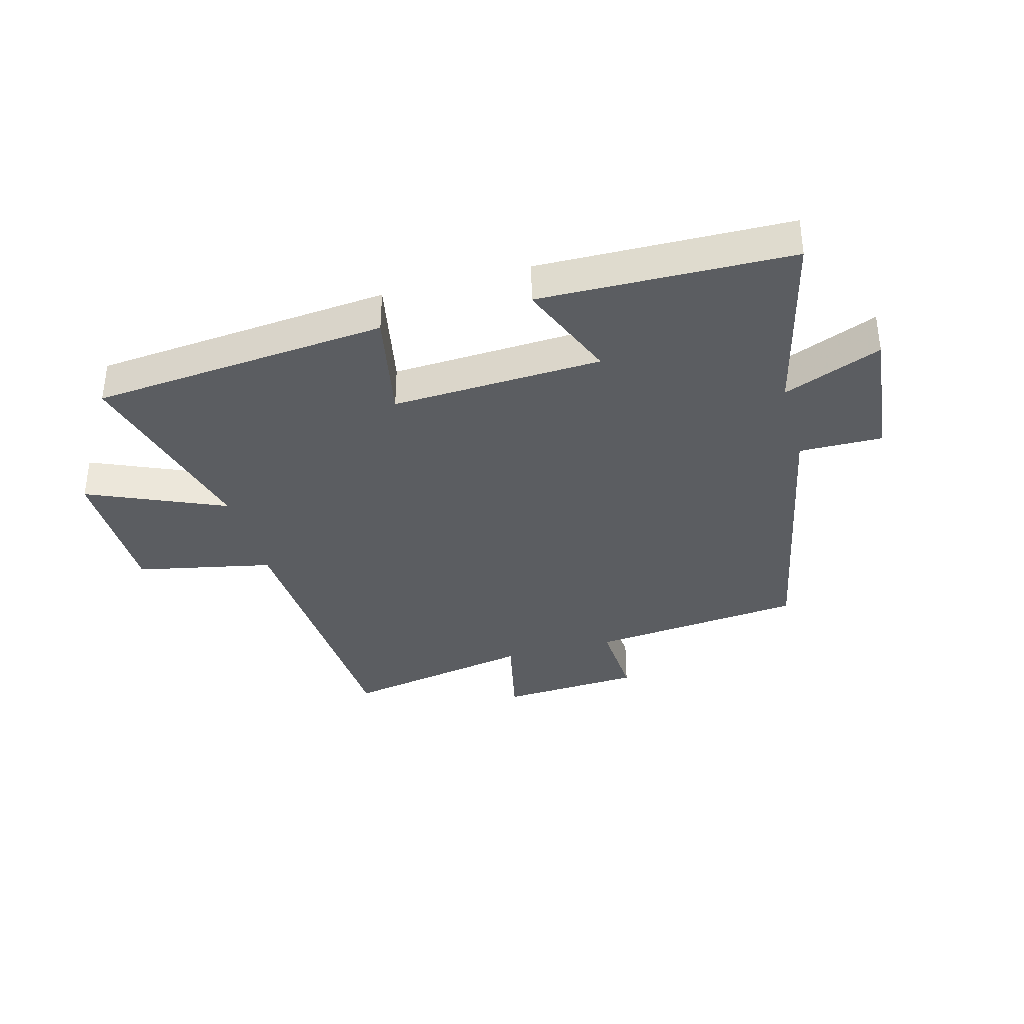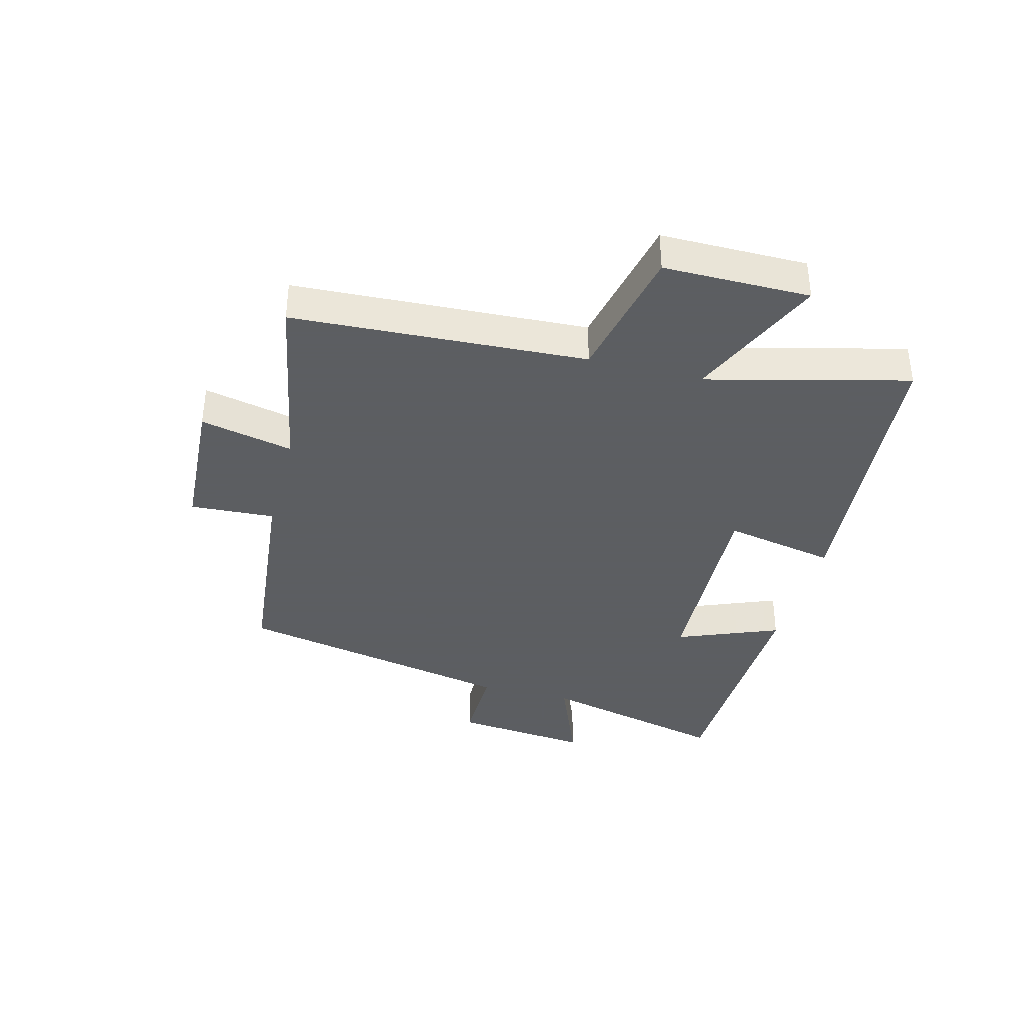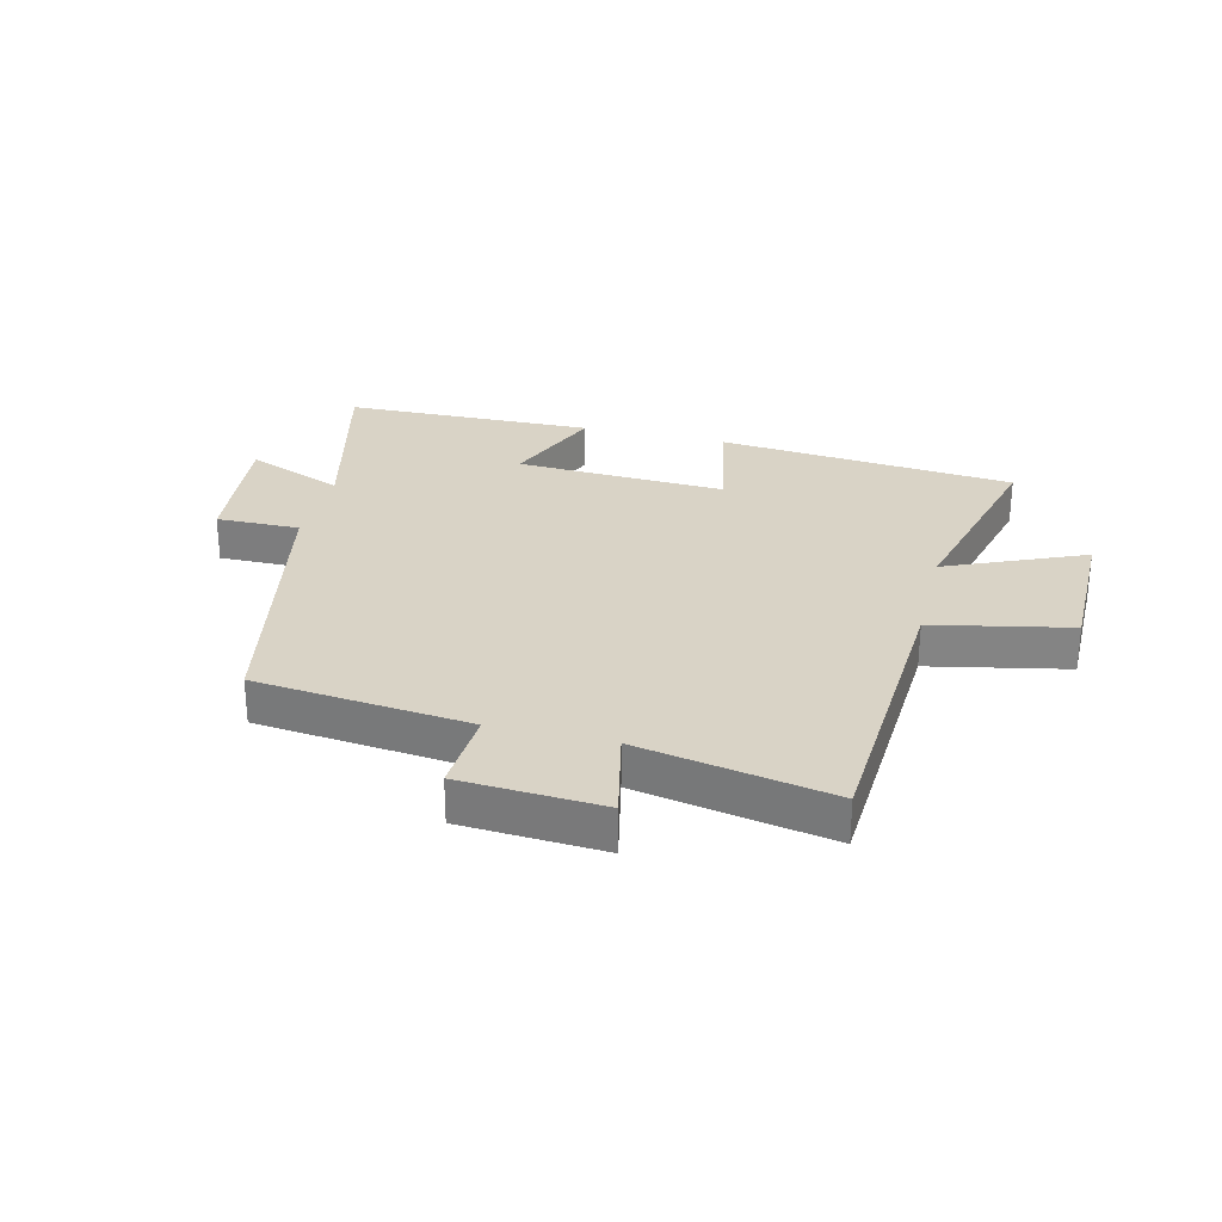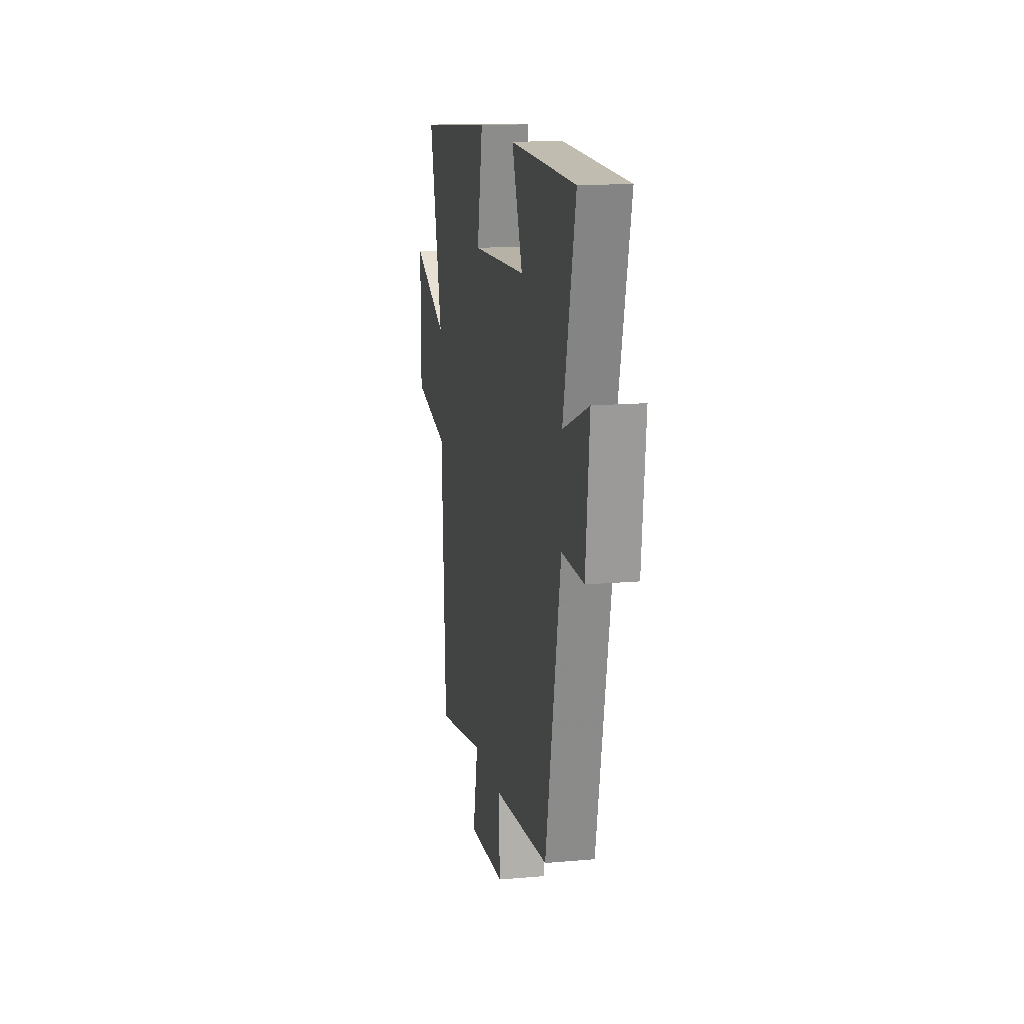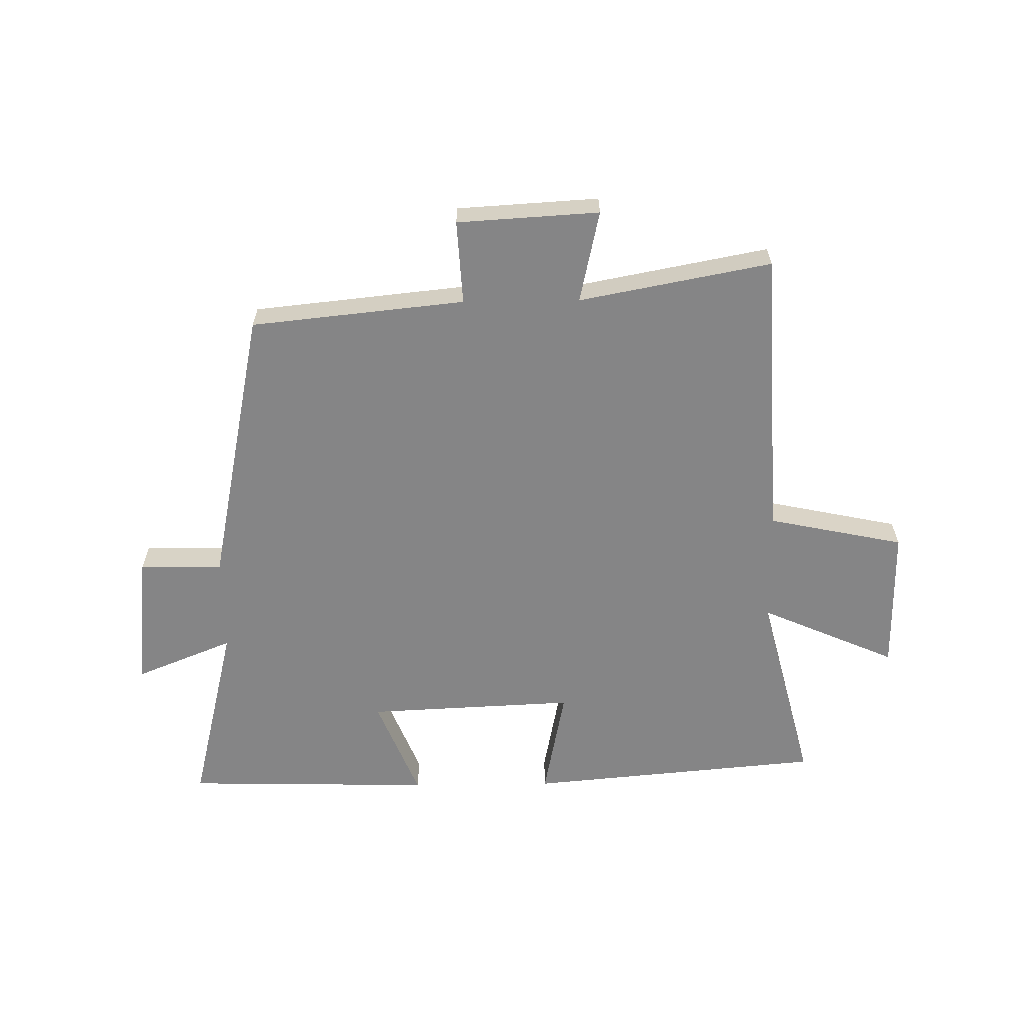
<metadata>
{"format":"obj","ext":"obj","renderer":"f3d","projection":"perspective","resolution":1024,"background":"white","views":[{"elev":-35.9,"azim":15.4,"up":"+Y"},{"elev":-37.4,"azim":-104.7,"up":"+Y"},{"elev":28.3,"azim":-166.0,"up":"+Y"},{"elev":14.9,"azim":79.4,"up":"+Z"},{"elev":-61.9,"azim":-179.2,"up":"+Y"}]}
</metadata>
<code>
v 0.403 0.07 -0.463
v 0.044 0.07 -0.5
v 0.052 0.07 -0.641
v -0.186 0.07 -0.655
v -0.152 0.07 -0.5
v -0.474 0.07 -0.561
v -0.5 0.07 -0.072
v -0.729 0.07 -0.024
v -0.729 0.07 0.22
v -0.5 0.07 0.12
v -0.585 0.07 0.455
v -0.088 0.07 0.5
v -0.125 0.07 0.313
v 0.227 0.07 0.329
v 0.158 0.07 0.5
v 0.578 0.07 0.49
v 0.5 0.07 0.172
v 0.664 0.07 0.238
v 0.64 0.07 0.008
v 0.5 0.07 0.01
v 0.403 0 -0.463
v 0.044 0 -0.5
v 0.052 0 -0.641
v -0.186 0 -0.655
v -0.152 0 -0.5
v -0.474 0 -0.561
v -0.5 0 -0.072
v -0.729 0 -0.024
v -0.729 0 0.22
v -0.5 0 0.12
v -0.585 0 0.455
v -0.088 0 0.5
v -0.125 0 0.313
v 0.227 0 0.329
v 0.158 0 0.5
v 0.578 0 0.49
v 0.5 0 0.172
v 0.664 0 0.238
v 0.64 0 0.008
v 0.5 0 0.01
f 17 18 19 20
f 17 20 1 2
f 14 15 16 17
f 13 14 17 2
f 10 11 12 13
f 10 13 2 3
f 7 8 9 10
f 5 6 7 10
f 5 10 3
f 3 4 5
f 40 39 38 37
f 22 21 40 37
f 37 36 35 34
f 22 37 34 33
f 33 32 31 30
f 23 22 33 30
f 30 29 28 27
f 30 27 26 25
f 23 30 25
f 25 24 23
f 1 21 22 2
f 2 22 23 3
f 3 23 24 4
f 4 24 25 5
f 5 25 26 6
f 6 26 27 7
f 7 27 28 8
f 8 28 29 9
f 9 29 30 10
f 10 30 31 11
f 11 31 32 12
f 12 32 33 13
f 13 33 34 14
f 14 34 35 15
f 15 35 36 16
f 16 36 37 17
f 17 37 38 18
f 18 38 39 19
f 19 39 40 20
f 20 40 21 1

</code>
